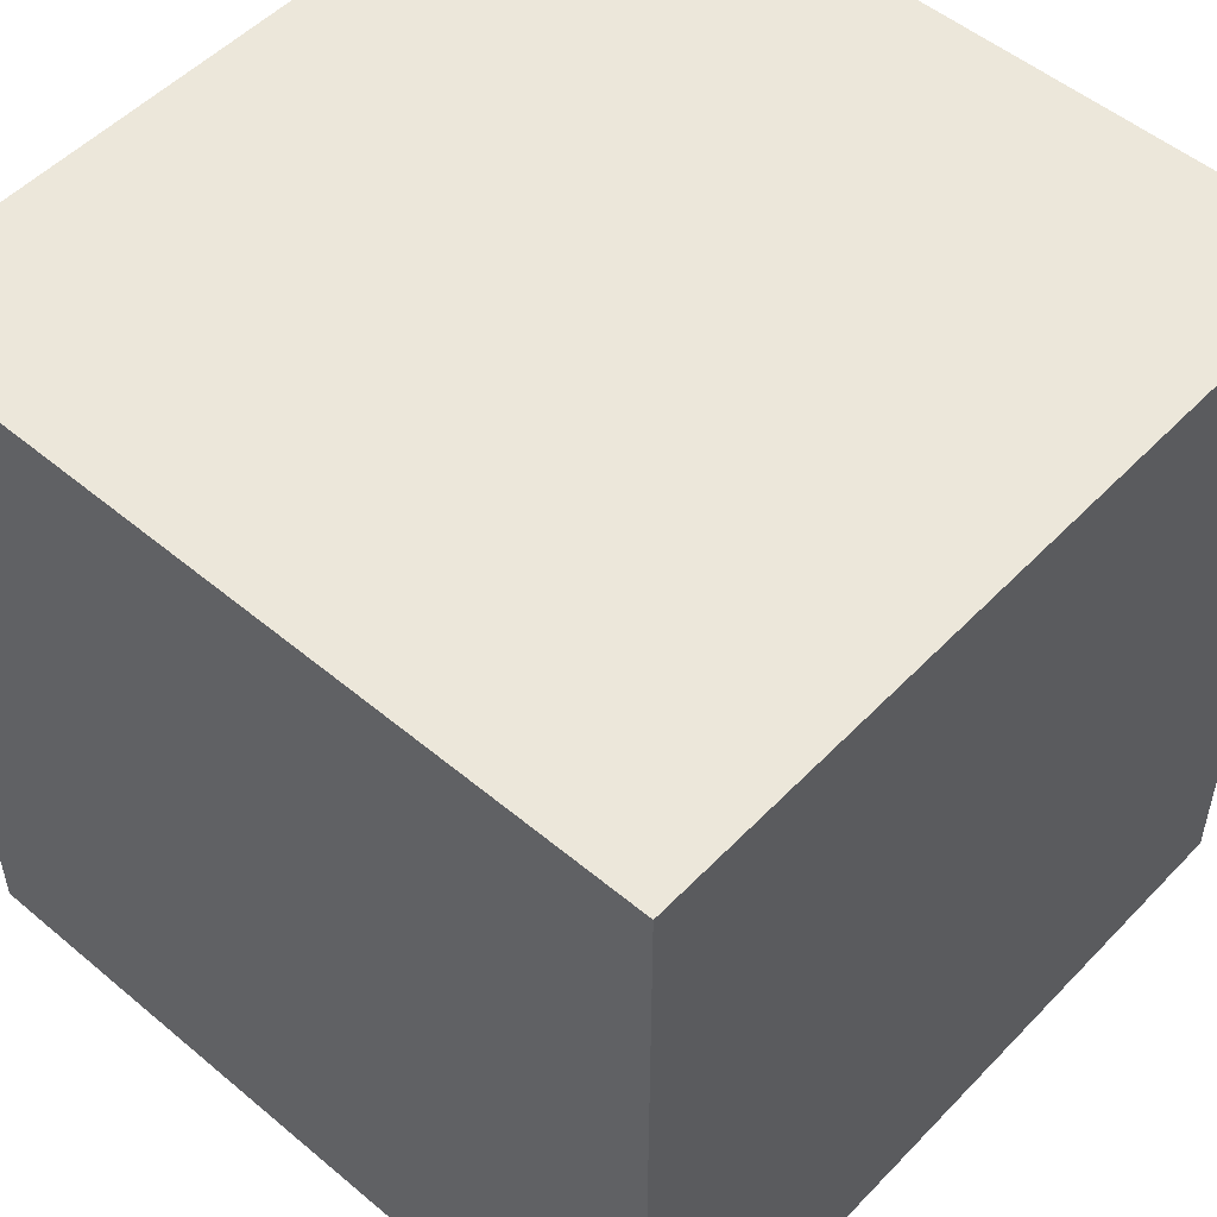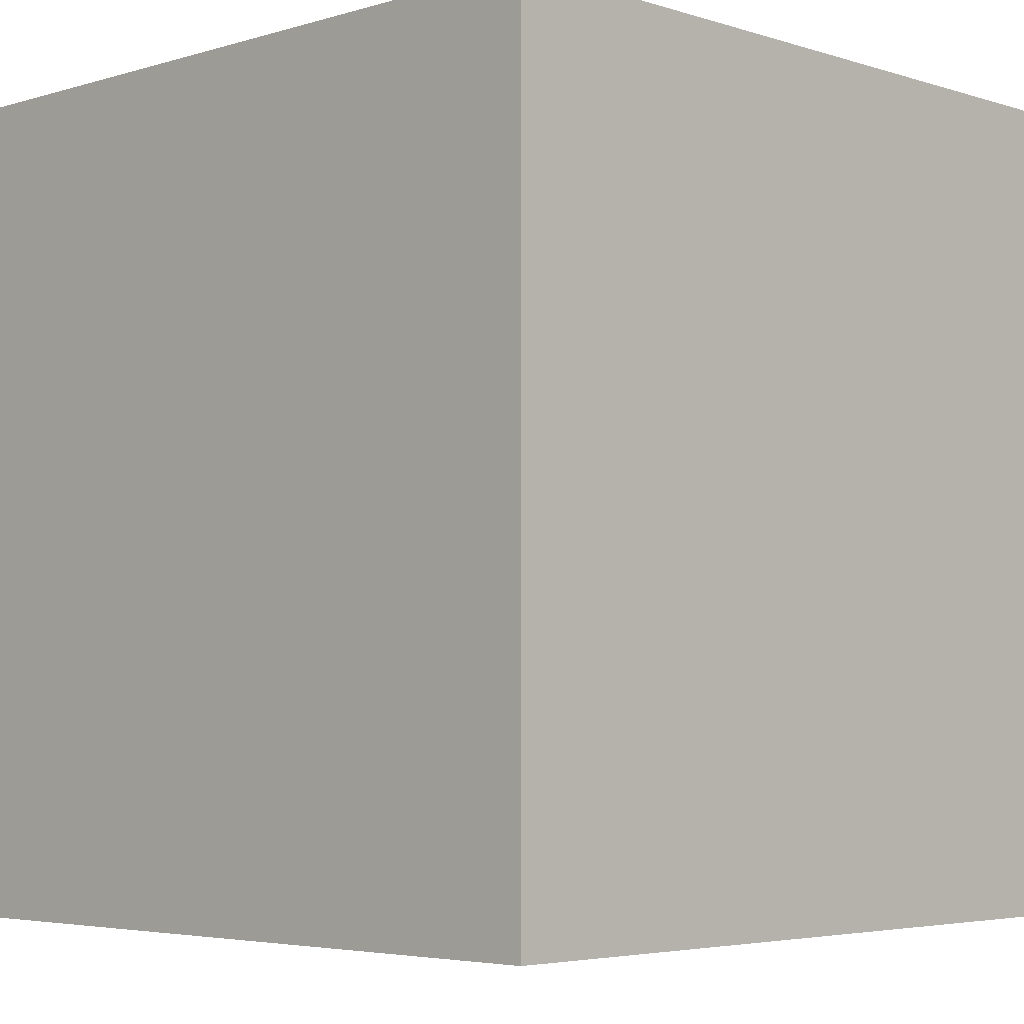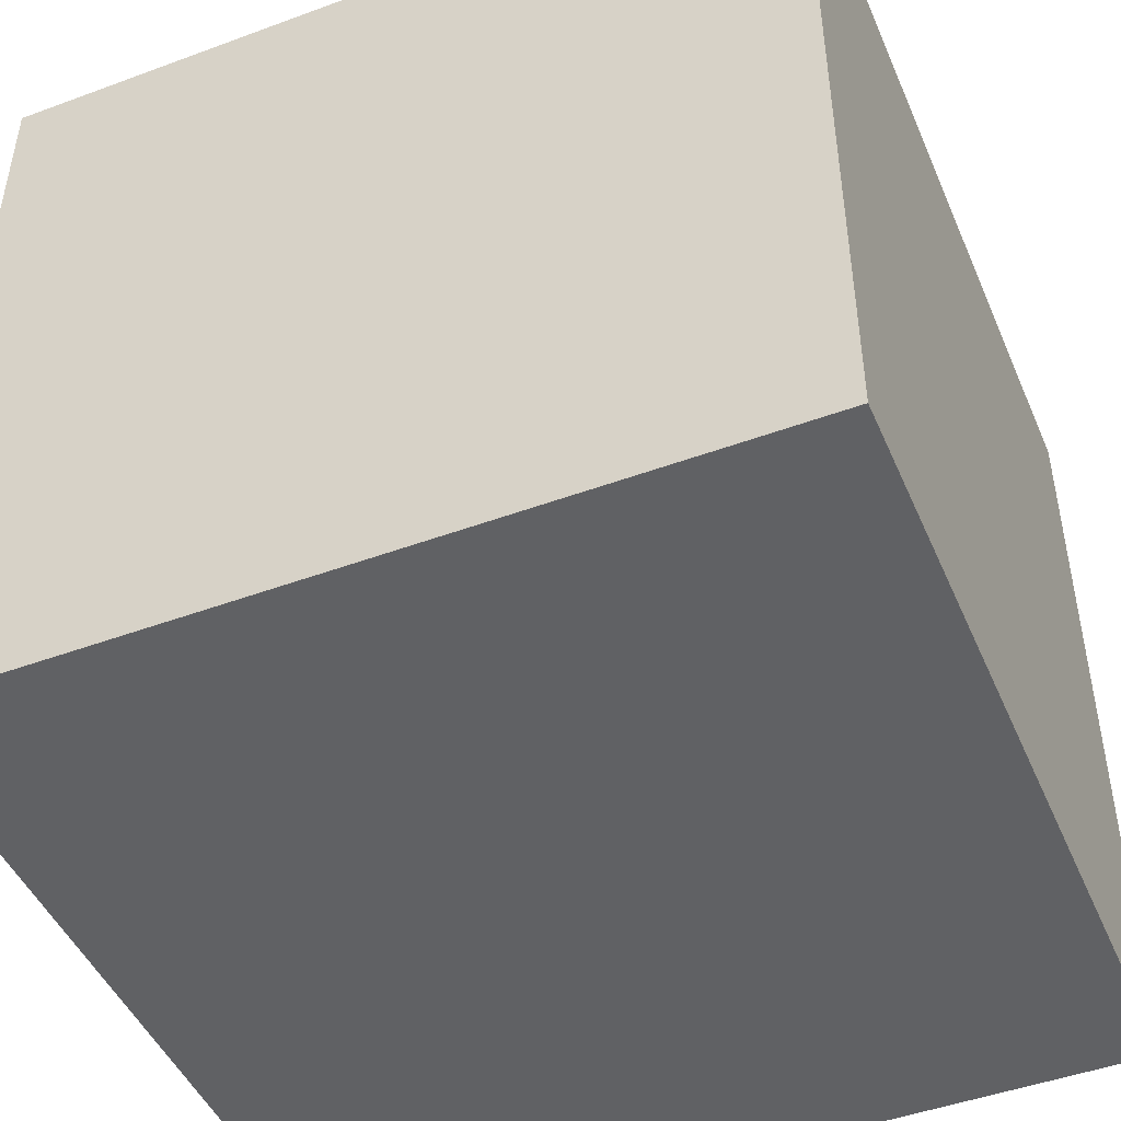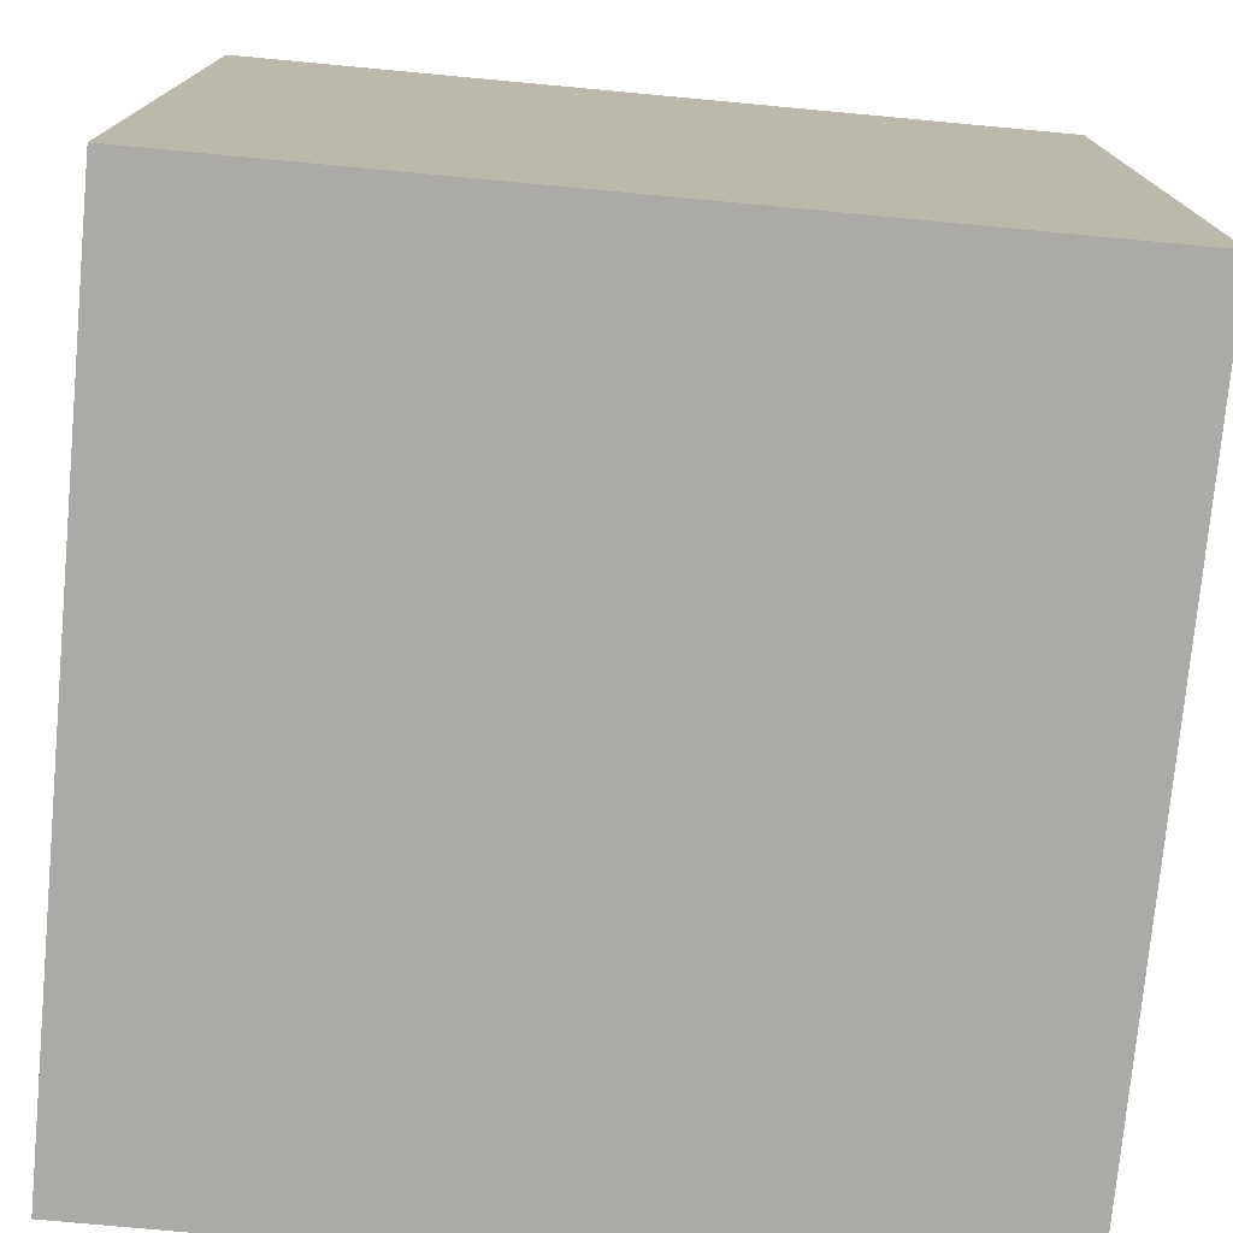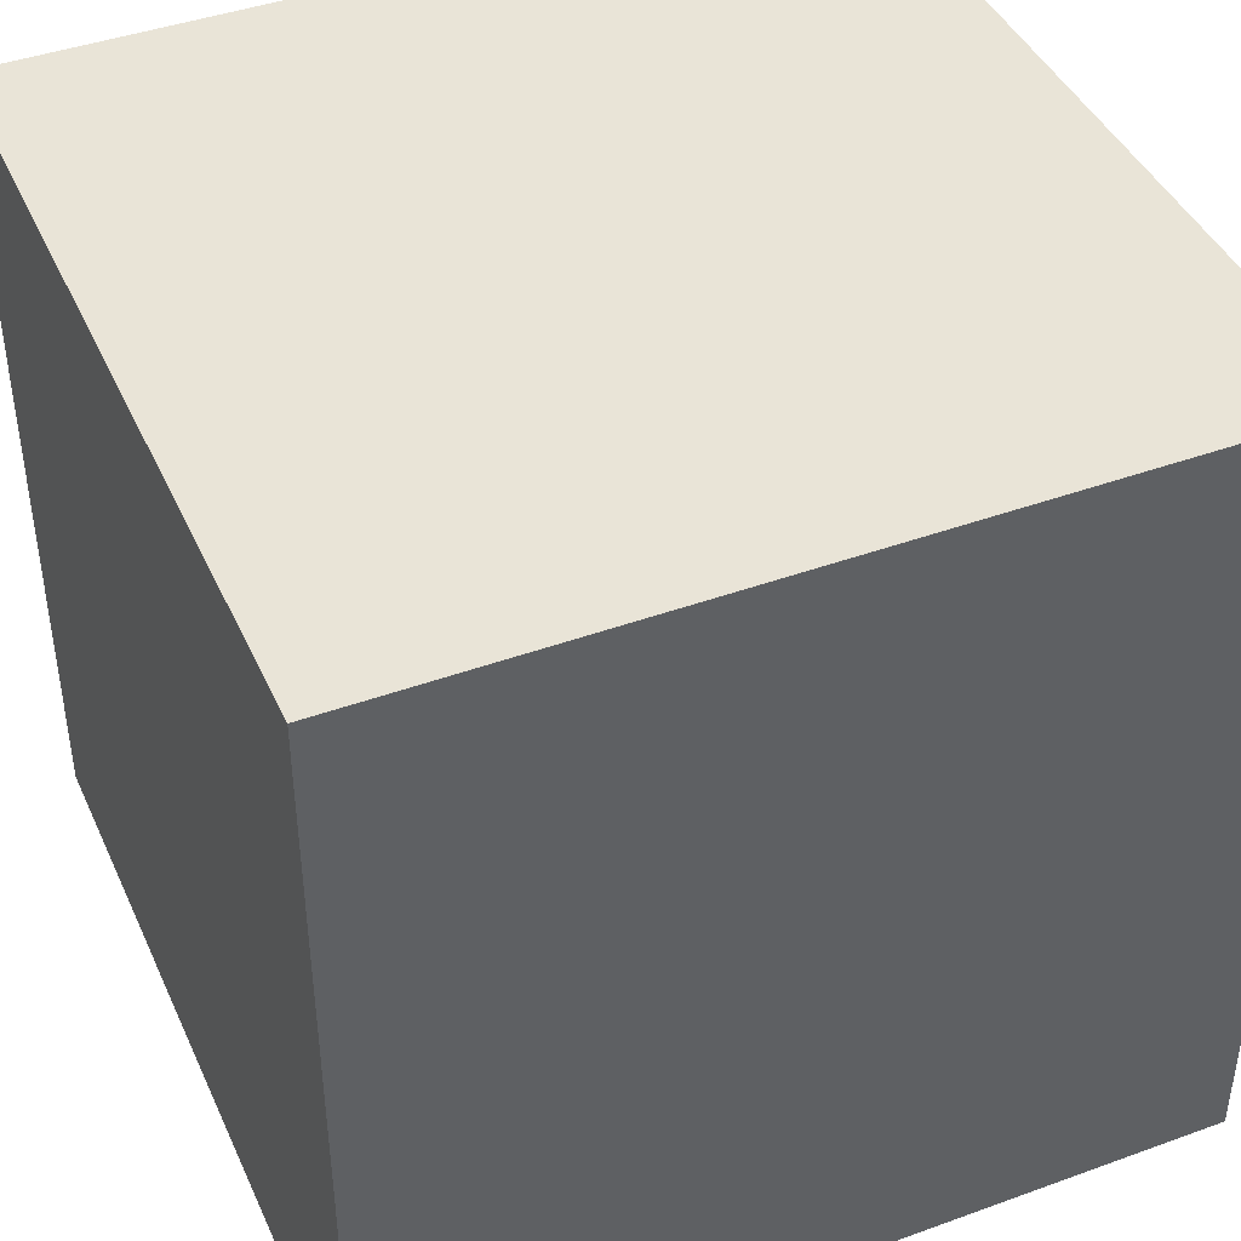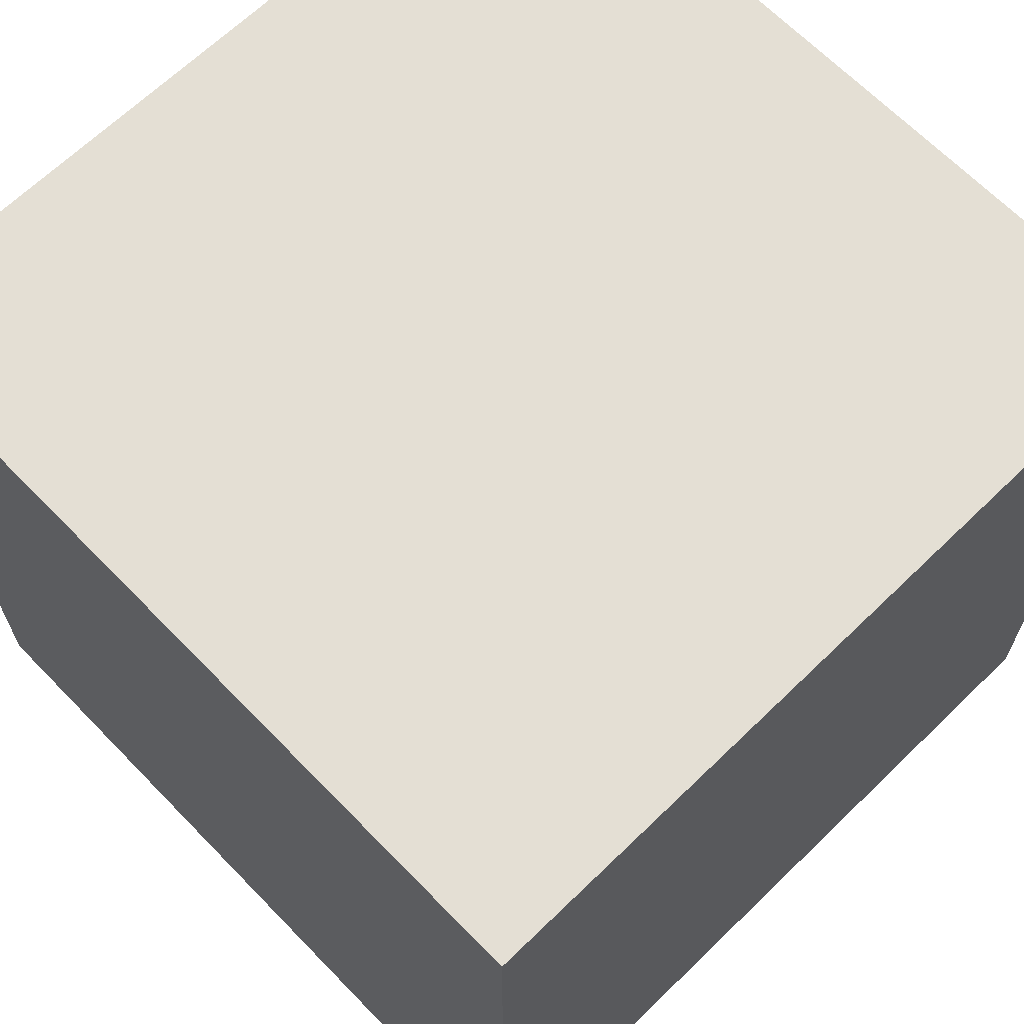
<metadata>
{"format":"obj","ext":"obj","renderer":"f3d","projection":"perspective","resolution":1024,"background":"white","views":[{"elev":52.0,"azim":-137.9,"up":"+Z"},{"elev":-4.3,"azim":44.3,"up":"+Y"},{"elev":-47.0,"azim":22.7,"up":"+Y"},{"elev":-75.8,"azim":-5.3,"up":"+Z"},{"elev":42.9,"azim":66.7,"up":"+Y"},{"elev":66.3,"azim":45.8,"up":"+Z"}]}
</metadata>
<code>
o cube
v 0.5 1 0.5
v 0.5 1 -0.5
v 0.5 0 0.5
v 0.5 0 -0.5
v -0.5 1 -0.5
v -0.5 1 0.5
v -0.5 0 -0.5
v -0.5 0 0.5
f 1 3 2
f 3 4 2
f 5 7 6
f 7 8 6
f 5 6 2
f 6 1 2
f 8 7 3
f 7 4 3
f 6 8 1
f 8 3 1
f 2 4 5
f 4 7 5

</code>
